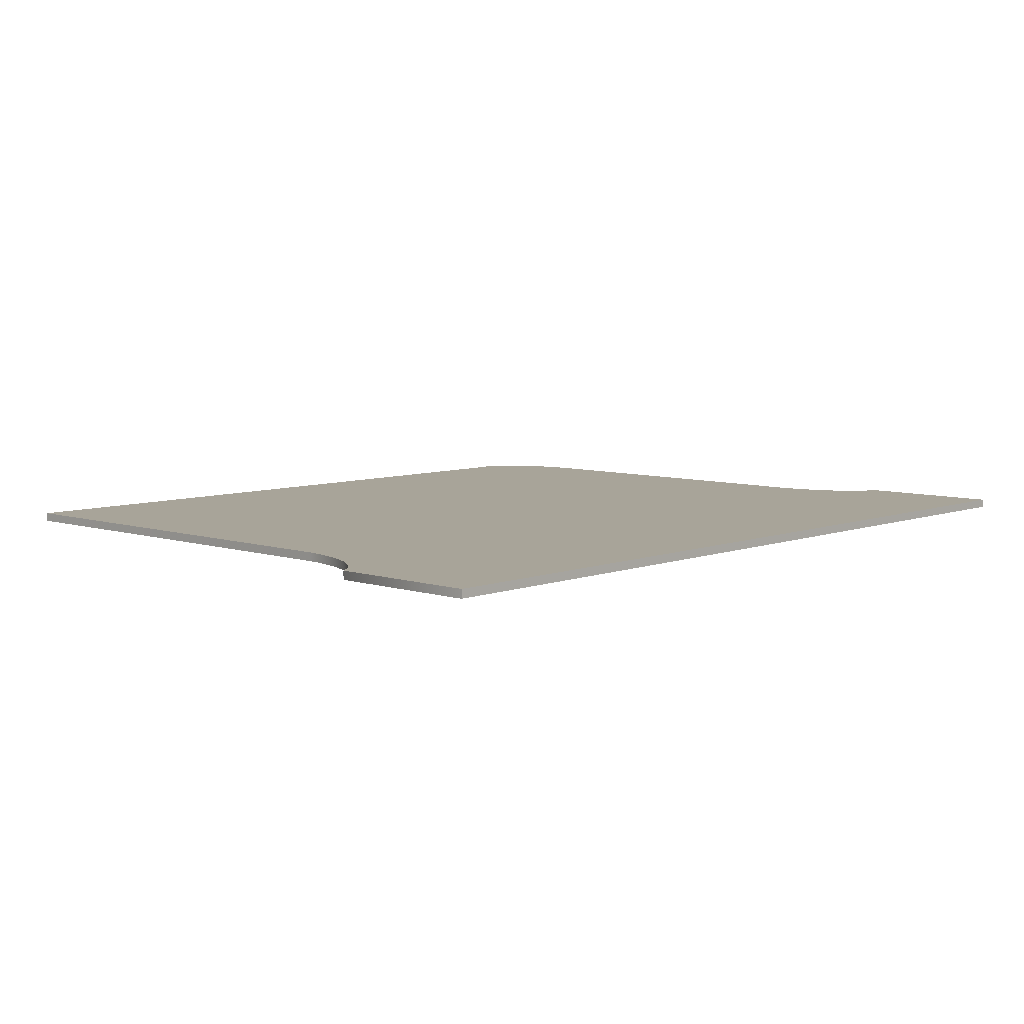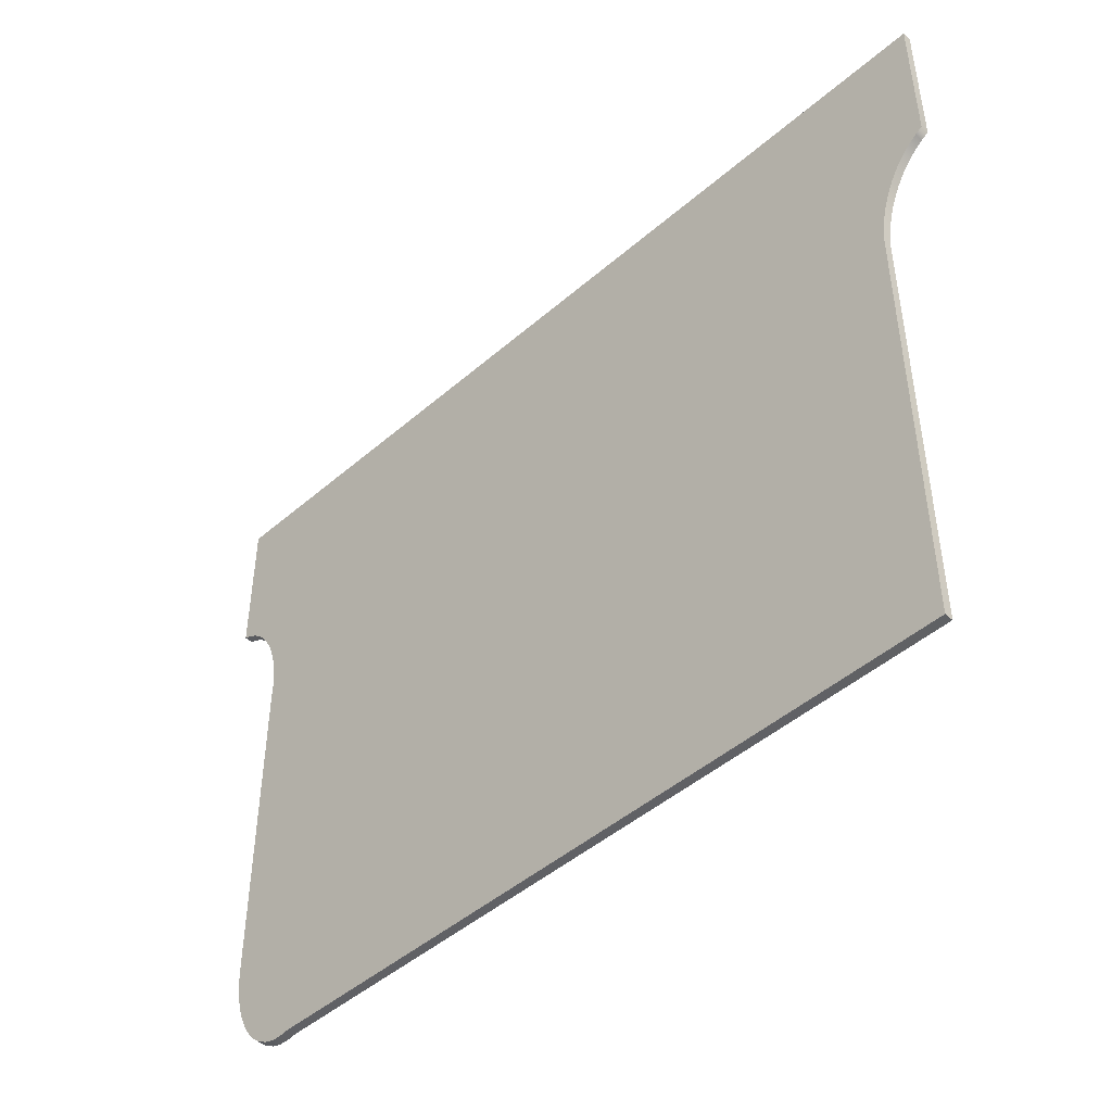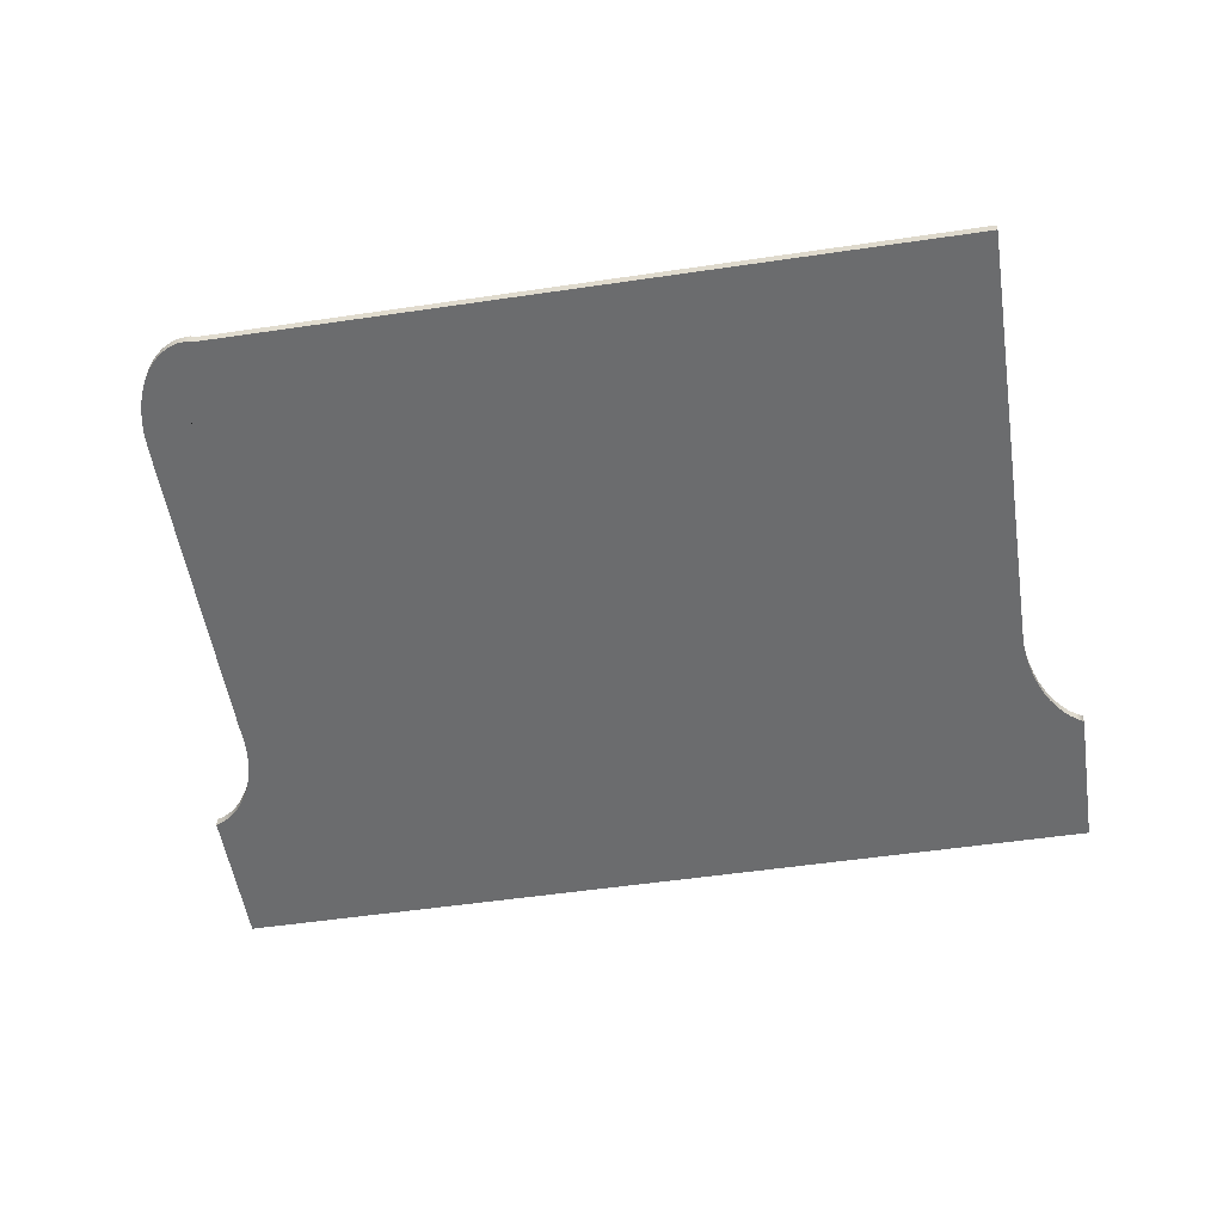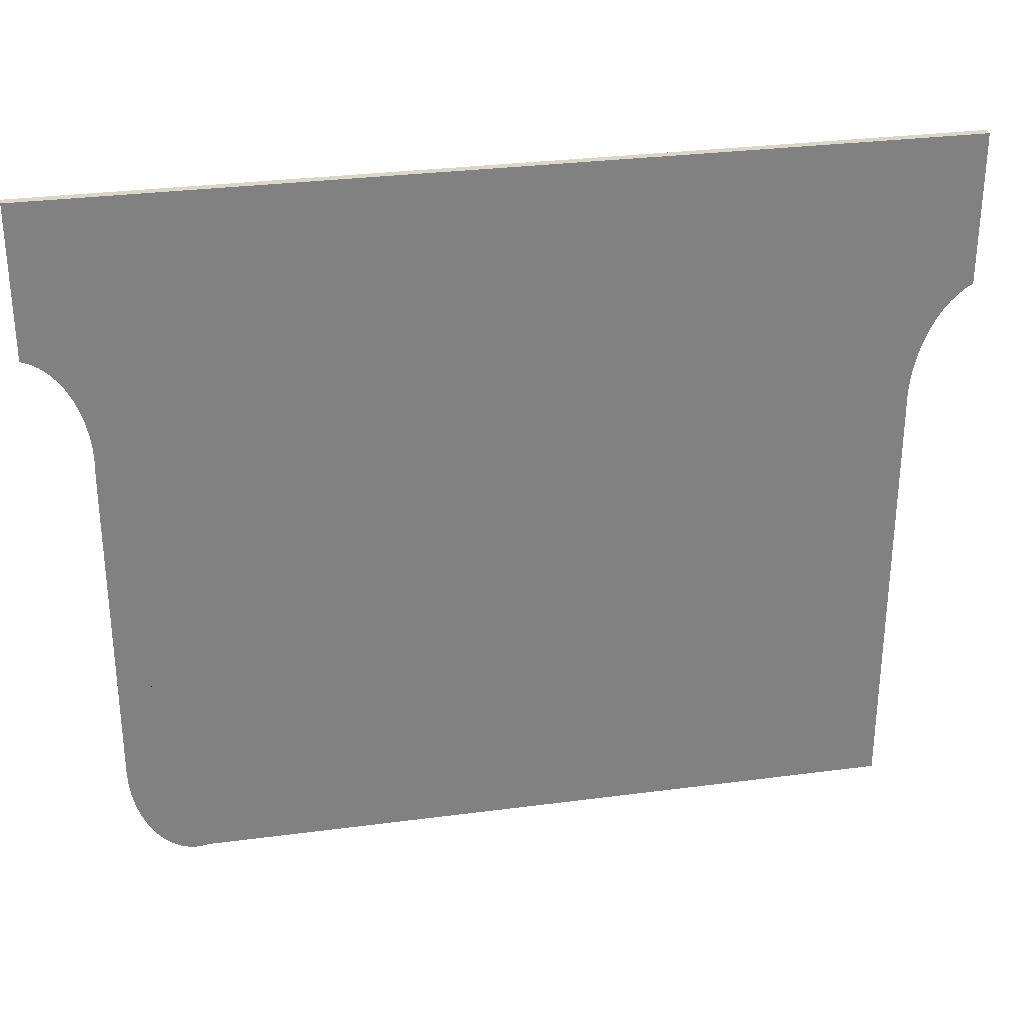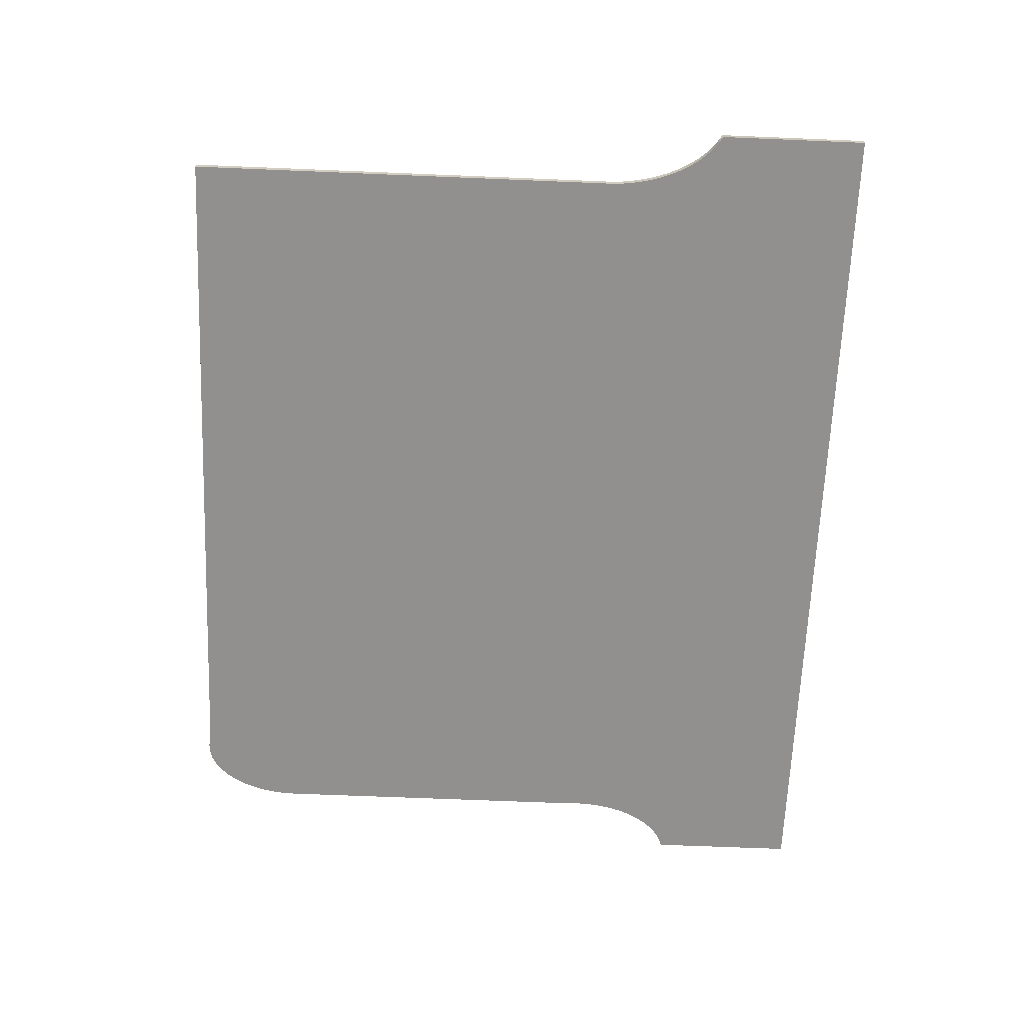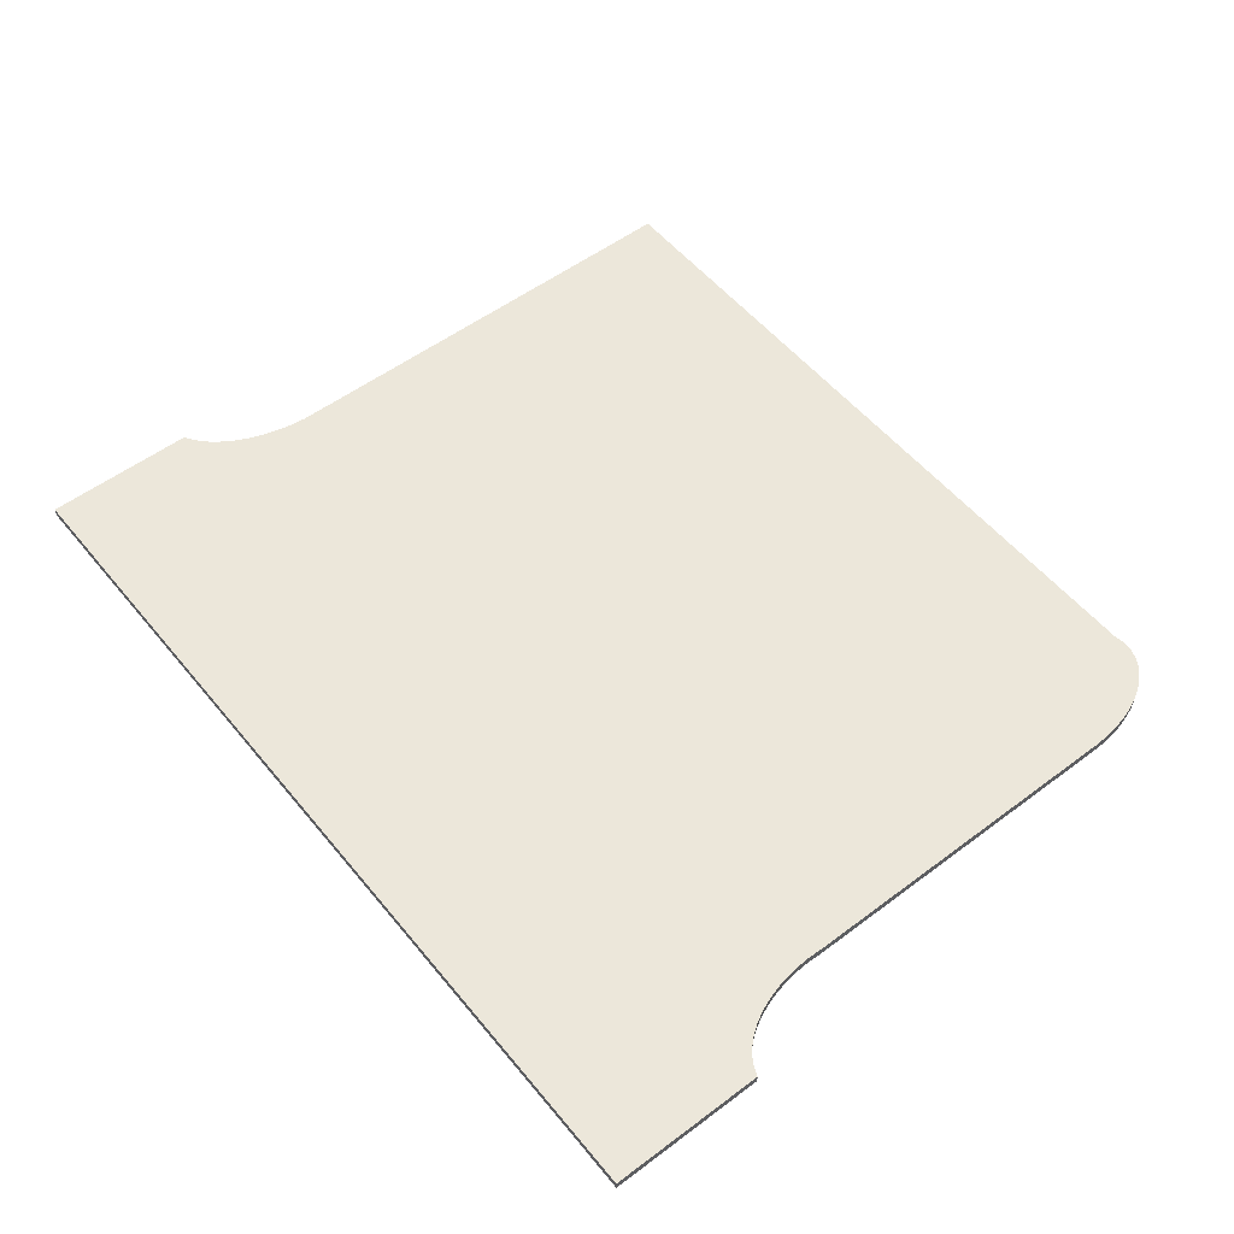
<metadata>
{"format":"obj","ext":"obj","renderer":"f3d","projection":"perspective","resolution":1024,"background":"white","views":[{"elev":7.1,"azim":-47.1,"up":"+Y"},{"elev":-46.7,"azim":-135.5,"up":"+Z"},{"elev":-53.6,"azim":-171.1,"up":"+Y"},{"elev":30.0,"azim":169.1,"up":"+Z"},{"elev":-65.7,"azim":-92.4,"up":"+Y"},{"elev":54.1,"azim":51.5,"up":"+Y"}]}
</metadata>
<code>
o Componente_3_12/Componente_3/mesh11/mesh11-geometry#mesh11-geometry
v -0.1359 -0.209 0.1882
v -0.1359 -0.209 0.2187
v -0.1359 -0.209 0.1869
v -0.1359 -0.209 0.2175
v -0.1361 -0.209 0.1856
v -0.1359 -0.2083 0.1882
v -0.1359 -0.2083 0.2175
v -0.1359 -0.2083 0.2187
v -0.1364 -0.209 0.1844
v -0.1359 -0.2083 0.1869
v -0.1359 -0.2083 0.2199
v -0.1368 -0.209 0.1832
v -0.1361 -0.2083 0.1856
v -0.1359 -0.209 0.2199
v -0.1379 -0.2083 0.1813
v -0.1373 -0.209 0.1822
v -0.1364 -0.2083 0.1844
v -0.1357 -0.2083 0.2211
v -0.1379 -0.209 0.1813
v -0.1385 -0.2083 0.1805
v -0.1373 -0.2083 0.1822
v -0.1368 -0.2083 0.1832
v -0.1357 -0.209 0.2211
v -0.1408 -0.2083 0.1792
v -0.1385 -0.209 0.1805
v -0.1392 -0.2083 0.1799
v -0.1355 -0.2083 0.2223
v -0.1408 -0.209 0.1792
v -0.1416 -0.2083 0.1792
v -0.14 -0.2083 0.1795
v -0.1392 -0.209 0.1799
v -0.1355 -0.209 0.2223
v -0.1833 -0.2083 0.2413
v -0.1416 -0.209 0.1792
v -0.14 -0.209 0.1795
v -0.1424 -0.2083 0.1793
v -0.1351 -0.2083 0.2234
v -0.1833 -0.209 0.2413
v -0.131 -0.2083 0.2413
v -0.1424 -0.209 0.1793
v -0.1351 -0.209 0.2234
v -0.131 -0.209 0.2413
v -0.2041 -0.2083 0.1793
v -0.1347 -0.2083 0.2244
v -0.2041 -0.209 0.2186
v -0.2041 -0.2083 0.2186
v -0.2089 -0.2083 0.2413
v -0.2041 -0.209 0.1793
v -0.1347 -0.209 0.2244
v -0.1342 -0.2083 0.2253
v -0.2042 -0.209 0.2196
v -0.131 -0.209 0.2281
v -0.2042 -0.2083 0.2196
v -0.2089 -0.209 0.2413
v -0.2089 -0.2083 0.2281
v -0.1342 -0.209 0.2253
v -0.1337 -0.2083 0.2261
v -0.2044 -0.209 0.2207
v -0.131 -0.2083 0.2281
v -0.1317 -0.209 0.2278
v -0.2044 -0.2083 0.2207
v -0.2083 -0.209 0.2277
v -0.2083 -0.2083 0.2277
v -0.1337 -0.209 0.2261
v -0.1331 -0.2083 0.2268
v -0.2046 -0.209 0.2217
v -0.1317 -0.2083 0.2278
v -0.1324 -0.209 0.2274
v -0.2046 -0.2083 0.2217
v -0.2089 -0.209 0.2281
v -0.2077 -0.209 0.2273
v -0.2077 -0.2083 0.2273
v -0.1331 -0.209 0.2268
v -0.1324 -0.2083 0.2274
v -0.2049 -0.209 0.2227
v -0.2049 -0.2083 0.2227
v -0.2071 -0.209 0.2267
v -0.2071 -0.2083 0.2267
v -0.2052 -0.209 0.2236
v -0.2052 -0.2083 0.2236
v -0.2066 -0.209 0.226
v -0.2066 -0.2083 0.226
v -0.2056 -0.209 0.2245
v -0.2056 -0.2083 0.2245
v -0.2061 -0.209 0.2253
v -0.2061 -0.2083 0.2253
f 1 2 3
f 2 1 4
f 2 5 3
f 3 6 1
f 1 7 4
f 4 8 2
f 2 9 5
f 5 10 3
f 6 3 10
f 7 1 6
f 8 4 7
f 11 2 8
f 2 12 9
f 9 13 5
f 10 5 13
f 8 6 10
f 6 8 7
f 2 11 14
f 15 11 8
f 2 16 12
f 12 17 9
f 13 9 17
f 13 8 10
f 18 14 11
f 14 19 2
f 20 11 15
f 15 8 21
f 2 19 16
f 16 22 12
f 17 12 22
f 17 8 13
f 14 18 23
f 24 18 11
f 14 25 19
f 26 11 20
f 15 25 20
f 21 8 22
f 21 19 15
f 19 21 16
f 22 16 21
f 22 8 17
f 27 23 18
f 23 28 14
f 29 18 24
f 24 11 30
f 14 31 25
f 25 15 19
f 30 11 26
f 20 31 26
f 31 20 25
f 23 27 32
f 18 33 27
f 23 34 28
f 14 28 35
f 36 18 29
f 24 34 29
f 30 28 24
f 14 35 31
f 26 35 30
f 35 26 31
f 37 32 27
f 38 23 32
f 36 33 18
f 27 33 39
f 23 40 34
f 34 24 28
f 28 30 35
f 29 40 36
f 40 29 34
f 32 37 41
f 27 39 37
f 38 40 23
f 38 32 42
f 43 33 36
f 38 39 33
f 40 43 36
f 44 41 37
f 42 32 41
f 37 39 44
f 45 40 38
f 39 38 42
f 46 33 43
f 47 38 33
f 43 40 48
f 41 44 49
f 42 41 49
f 44 39 50
f 40 45 48
f 38 51 45
f 52 39 42
f 53 33 46
f 43 45 46
f 38 47 54
f 33 55 47
f 45 43 48
f 50 49 44
f 42 49 56
f 50 39 57
f 38 58 51
f 51 46 45
f 39 52 59
f 42 60 52
f 61 33 53
f 46 51 53
f 55 54 47
f 54 62 38
f 55 33 63
f 49 50 56
f 42 56 64
f 57 39 65
f 64 50 57
f 38 66 58
f 58 53 51
f 52 67 59
f 67 39 59
f 42 68 60
f 67 52 60
f 69 33 61
f 53 58 61
f 54 55 70
f 62 54 70
f 38 62 71
f 63 33 72
f 63 70 55
f 50 64 56
f 42 64 73
f 65 39 74
f 73 57 65
f 57 73 64
f 38 75 66
f 66 61 58
f 74 39 67
f 42 73 68
f 74 60 68
f 60 74 67
f 76 33 69
f 61 66 69
f 70 63 62
f 62 72 71
f 38 71 77
f 72 33 78
f 72 62 63
f 68 65 74
f 65 68 73
f 38 79 75
f 75 69 66
f 80 33 76
f 69 75 76
f 78 71 72
f 71 78 77
f 38 77 81
f 78 33 82
f 38 83 79
f 79 76 75
f 84 33 80
f 76 79 80
f 82 77 78
f 77 82 81
f 38 81 85
f 82 33 86
f 38 85 83
f 83 80 79
f 86 33 84
f 80 83 84
f 86 81 82
f 81 86 85
f 85 84 83
f 84 85 86
f 3 2 1
f 4 1 2
f 3 5 2
f 1 6 3
f 4 7 1
f 2 8 4
f 5 9 2
f 3 10 5
f 10 3 6
f 6 1 7
f 7 4 8
f 8 2 11
f 9 12 2
f 5 13 9
f 13 5 10
f 10 6 8
f 7 8 6
f 14 11 2
f 8 11 15
f 12 16 2
f 9 17 12
f 17 9 13
f 10 8 13
f 11 14 18
f 2 19 14
f 15 11 20
f 21 8 15
f 16 19 2
f 12 22 16
f 22 12 17
f 13 8 17
f 23 18 14
f 11 18 24
f 19 25 14
f 20 11 26
f 20 25 15
f 22 8 21
f 15 19 21
f 16 21 19
f 21 16 22
f 17 8 22
f 18 23 27
f 14 28 23
f 24 18 29
f 30 11 24
f 25 31 14
f 19 15 25
f 26 11 30
f 26 31 20
f 25 20 31
f 32 27 23
f 27 33 18
f 28 34 23
f 35 28 14
f 29 18 36
f 29 34 24
f 24 28 30
f 31 35 14
f 30 35 26
f 31 26 35
f 27 32 37
f 32 23 38
f 18 33 36
f 39 33 27
f 34 40 23
f 28 24 34
f 35 30 28
f 36 40 29
f 34 29 40
f 41 37 32
f 37 39 27
f 23 40 38
f 42 32 38
f 36 33 43
f 33 39 38
f 36 43 40
f 37 41 44
f 41 32 42
f 44 39 37
f 38 40 45
f 42 38 39
f 43 33 46
f 33 38 47
f 48 40 43
f 49 44 41
f 49 41 42
f 50 39 44
f 48 45 40
f 45 51 38
f 42 39 52
f 46 33 53
f 46 45 43
f 54 47 38
f 47 55 33
f 48 43 45
f 44 49 50
f 56 49 42
f 57 39 50
f 51 58 38
f 45 46 51
f 59 52 39
f 52 60 42
f 53 33 61
f 53 51 46
f 47 54 55
f 38 62 54
f 63 33 55
f 56 50 49
f 64 56 42
f 65 39 57
f 57 50 64
f 58 66 38
f 51 53 58
f 59 67 52
f 59 39 67
f 60 68 42
f 60 52 67
f 61 33 69
f 61 58 53
f 70 55 54
f 70 54 62
f 71 62 38
f 72 33 63
f 55 70 63
f 56 64 50
f 73 64 42
f 74 39 65
f 65 57 73
f 64 73 57
f 66 75 38
f 58 61 66
f 67 39 74
f 68 73 42
f 68 60 74
f 67 74 60
f 69 33 76
f 69 66 61
f 62 63 70
f 71 72 62
f 77 71 38
f 78 33 72
f 63 62 72
f 74 65 68
f 73 68 65
f 75 79 38
f 66 69 75
f 76 33 80
f 76 75 69
f 72 71 78
f 77 78 71
f 81 77 38
f 82 33 78
f 79 83 38
f 75 76 79
f 80 33 84
f 80 79 76
f 78 77 82
f 81 82 77
f 85 81 38
f 86 33 82
f 83 85 38
f 79 80 83
f 84 33 86
f 84 83 80
f 82 81 86
f 85 86 81
f 83 84 85
f 86 85 84

</code>
